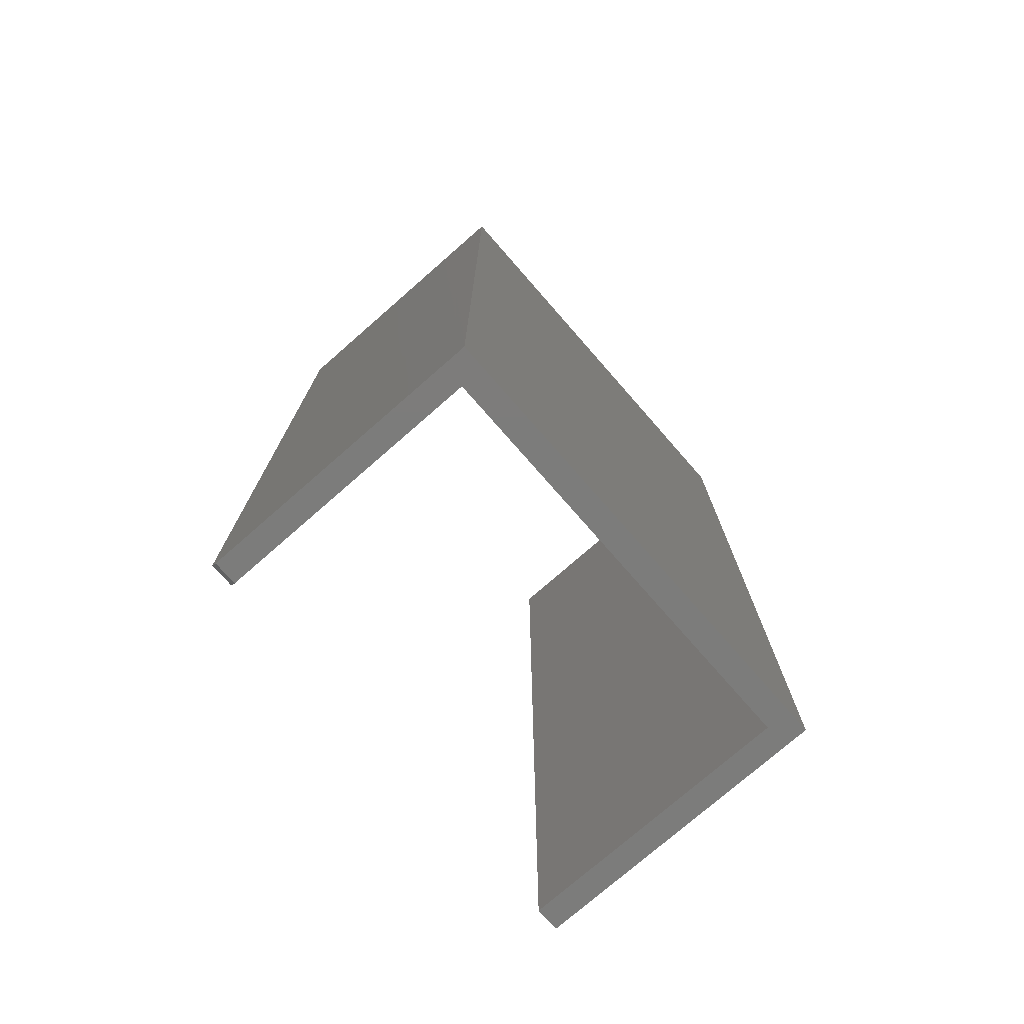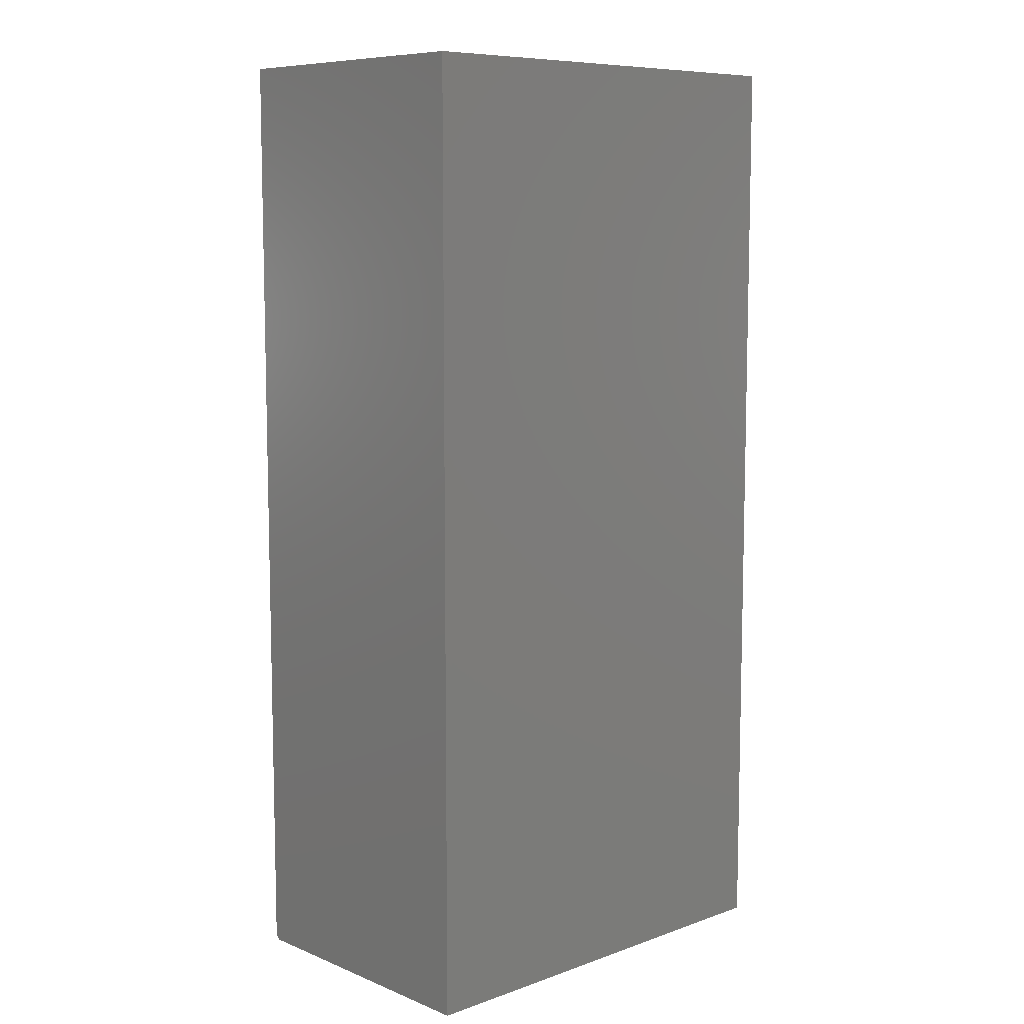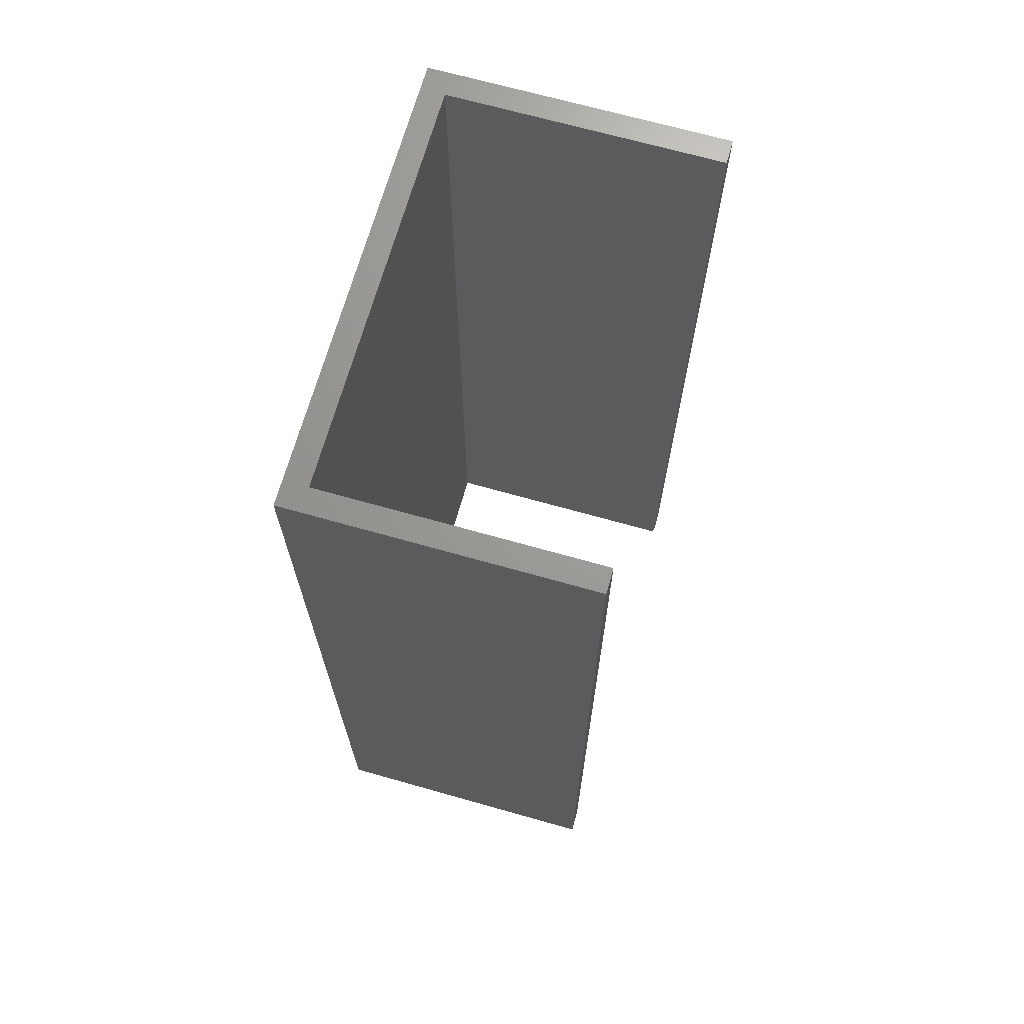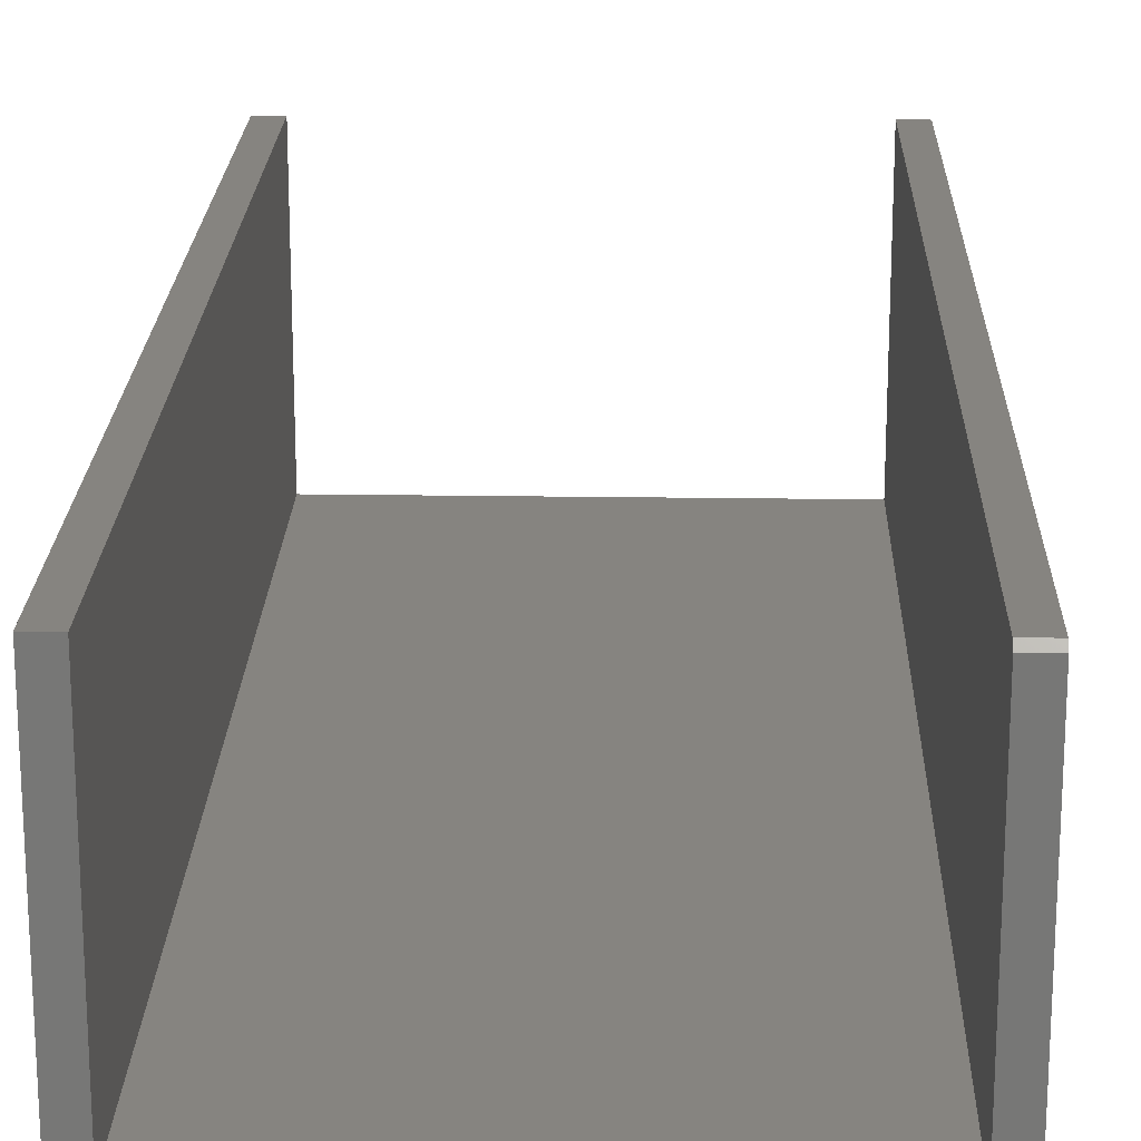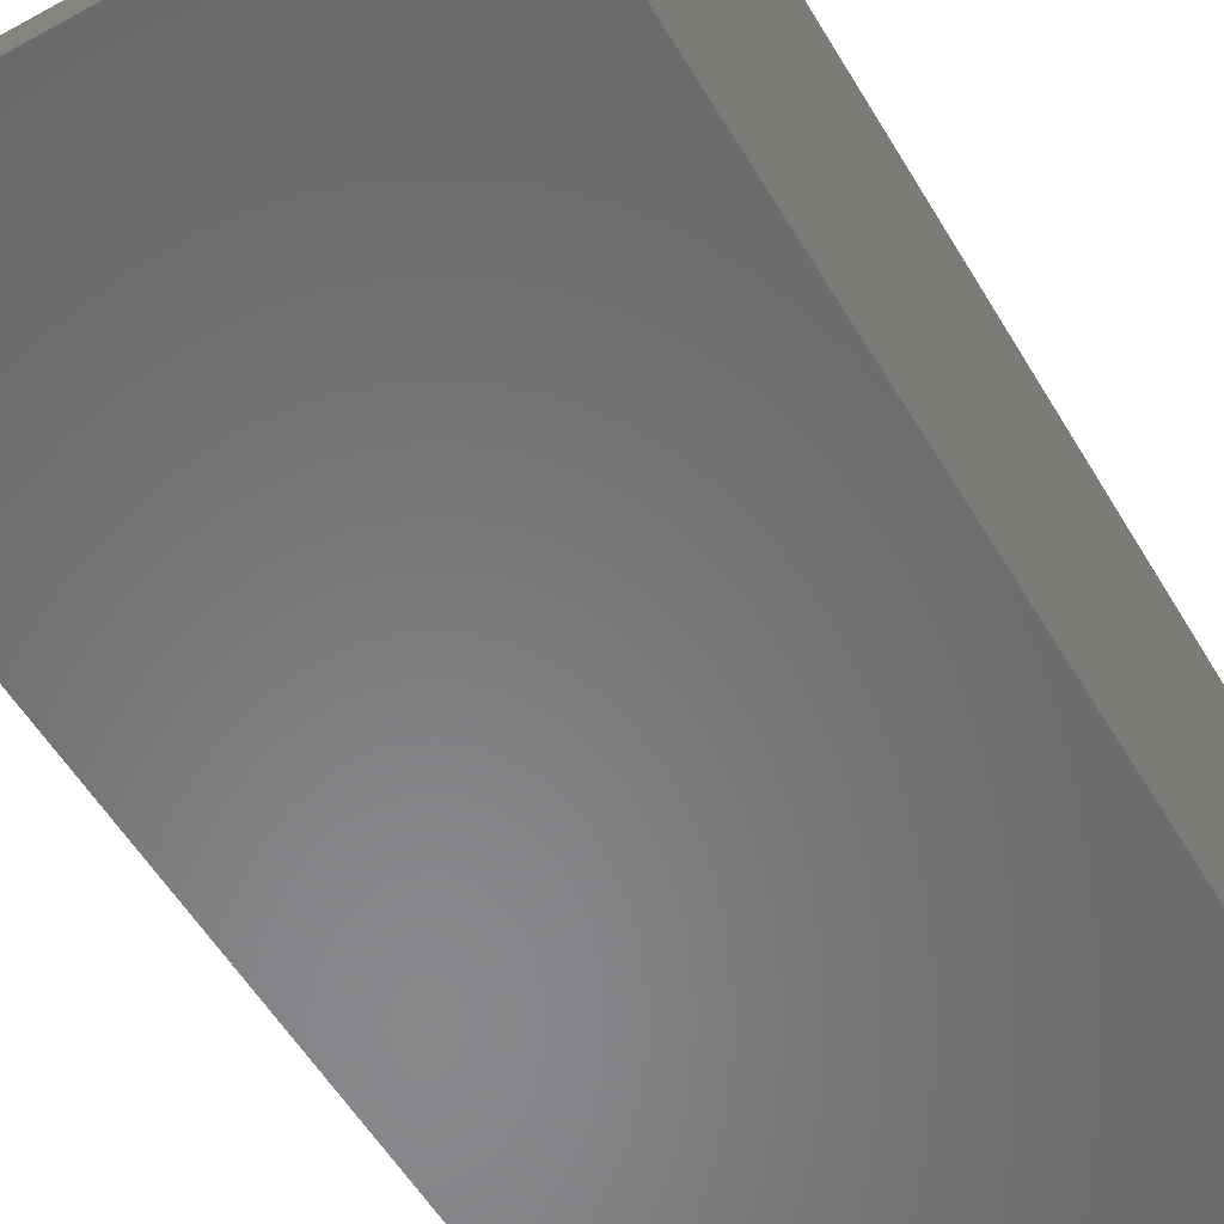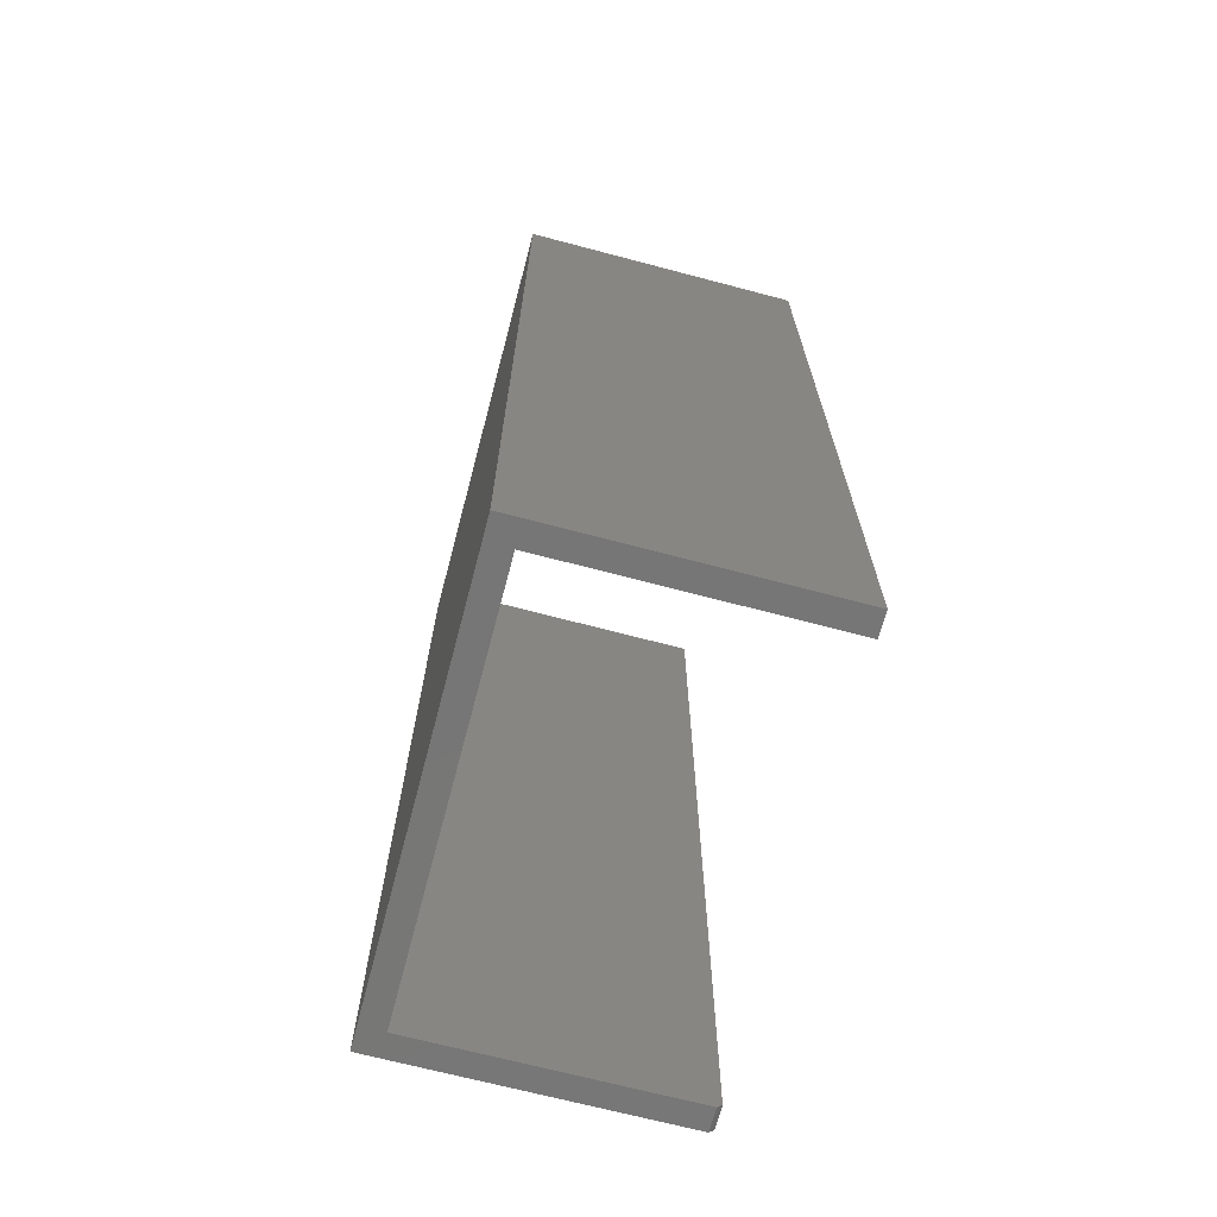
<metadata>
{"format":"stl","ext":"stl","renderer":"f3d","projection":"perspective","resolution":1024,"background":"white","views":[{"elev":-75.5,"azim":-48.8,"up":"+Z"},{"elev":8.6,"azim":-43.2,"up":"+Z"},{"elev":68.9,"azim":105.8,"up":"+Z"},{"elev":20.2,"azim":-178.4,"up":"+Y"},{"elev":-55.1,"azim":30.2,"up":"+Y"},{"elev":-69.1,"azim":75.2,"up":"+Z"}]}
</metadata>
<code>
# stl→obj: 18 verts, 32 faces
v 0.3906 0 -0.75
v 0.3532 0.4565 -0.75
v 0.3906 0.4565 -0.75
v 0.3532 0.03742 -0.75
v -0.3203 0 -0.75
v -0.2829 0.03742 -0.75
v -0.3203 0.4487 -0.75
v -0.2829 0.4487 -0.75
v -0.3203 0 0.75
v -0.3203 0.4565 0.75
v -0.3203 0.4565 -0.7422
v -0.2829 0.4565 -0.7422
v -0.2829 0.4565 0.75
v -0.2829 0.03742 0.75
v 0.3906 0.4565 0.75
v 0.3532 0.4565 0.75
v 0.3906 0 0.75
v 0.3532 0.03742 0.75
f 1 2 3
f 2 1 4
f 4 1 5
f 4 5 6
f 6 5 7
f 6 7 8
f 9 10 5
f 5 10 11
f 5 11 7
f 12 11 13
f 13 11 10
f 13 14 12
f 12 14 6
f 12 6 8
f 12 8 11
f 11 8 7
f 15 16 17
f 17 16 18
f 17 18 9
f 9 18 14
f 9 14 10
f 10 14 13
f 4 6 18
f 18 6 14
f 2 4 16
f 16 4 18
f 3 2 15
f 15 2 16
f 1 3 17
f 17 3 15
f 5 1 9
f 9 1 17

</code>
